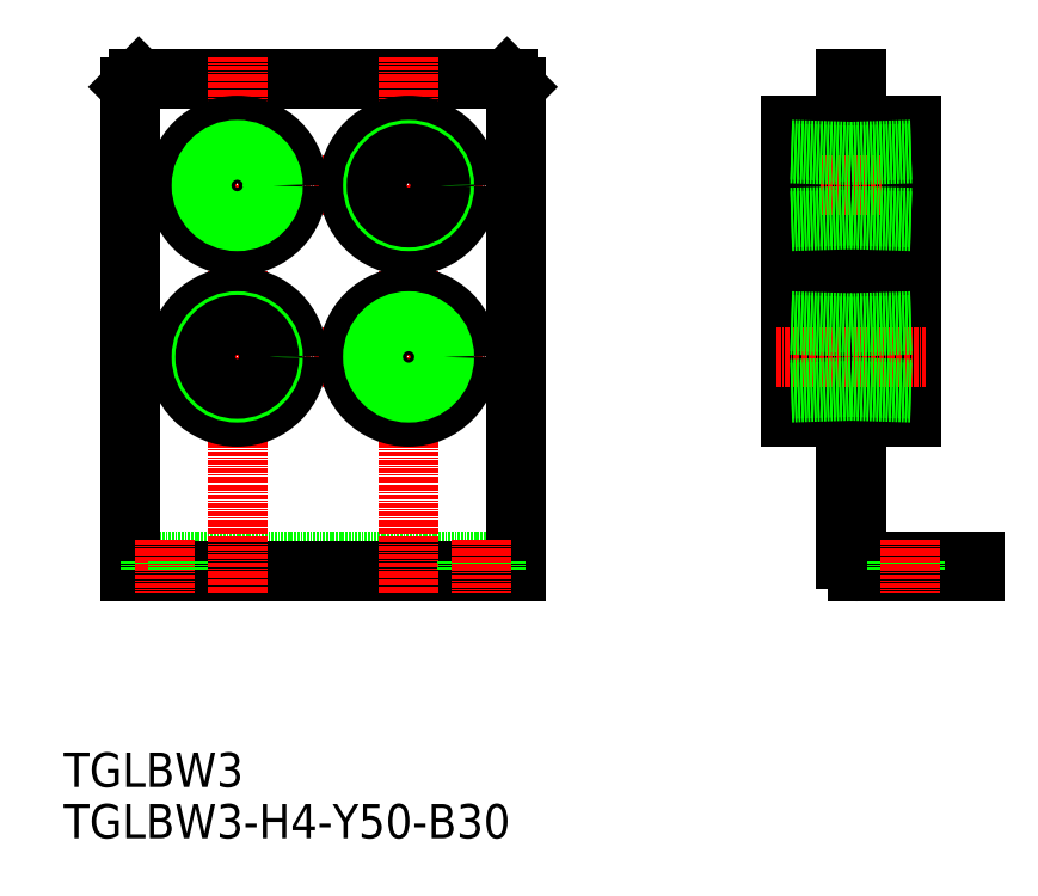
<metadata>
{"format":"dxf","ext":"dxf","renderer":"ezdxf+matplotlib","layout":"modelspace","background":"white","min_lineweight":24,"dpi":150}
</metadata>
<code>
0
SECTION
2
ENTITIES
0
TEXT
8
0
10
728.5
20
215.9
30
0
40
8
1
TGLBW3-H4-Y50-B30
0
TEXT
8
0
10
728.5
20
227.9
30
0
40
8
1
TGLBW3
0
LINE
8
0
10
744.1
20
280.6
30
0
11
834.1
21
280.6
31
0
0
LINE
8
0
10
744.1
20
278.3
30
0
11
834.1
21
278.3
31
0
0
LINE
8
CENTER
10
739.1
20
328.3
30
0
11
839.1
21
328.3
31
0
0
LINE
8
CENTER
10
739.1
20
368.3
30
0
11
839.1
21
368.3
31
0
0
LINE
8
0
10
746.1
20
393.3
30
0
11
832.1
21
393.3
31
0
0
LINE
8
0
10
744.1
20
391.3
30
0
11
744.1
21
278.3
31
0
0
LINE
8
0
10
746.1
20
393.3
30
0
11
744.1
21
391.3
31
0
0
LINE
8
0
10
834.1
20
391.3
30
0
11
834.1
21
278.3
31
0
0
LINE
8
CENTER
10
809.1
20
398.3
30
0
11
809.1
21
273.3
31
0
0
LINE
8
CENTER
10
769.1
20
398.3
30
0
11
769.1
21
273.3
31
0
0
CIRCLE
8
0
10
809.1
20
328.3
30
0
40
14
0
CIRCLE
8
0
10
809.1
20
368.3
30
0
40
14
0
CIRCLE
8
0
10
769.1
20
328.3
30
0
40
14
0
LINE
8
0
10
748.8
20
280.6
30
0
11
748.8
21
278.3
31
0
0
LINE
8
CENTER
10
752.1
20
285.6
30
0
11
752.1
21
273.3
31
0
0
LINE
8
0
10
755.3
20
280.6
30
0
11
755.3
21
278.3
31
0
0
CIRCLE
8
0
10
769.1
20
368.3
30
0
40
14
0
LINE
8
0
10
822.8
20
280.6
30
0
11
822.8
21
278.3
31
0
0
LINE
8
0
10
829.3
20
280.6
30
0
11
829.3
21
278.3
31
0
0
LINE
8
CENTER
10
826.1
20
285.6
30
0
11
826.1
21
273.3
31
0
0
LINE
8
0
10
832.1
20
393.3
30
0
11
834.1
21
391.3
31
0
0
LINE
8
0
10
913.5
20
393.3
30
0
11
913.5
21
281.1
31
0
0
LINE
8
0
10
911.2
20
393.3
30
0
11
911.2
21
281.1
31
0
0
LINE
8
0
10
941.2
20
280.6
30
0
11
914
21
280.6
31
0
0
LINE
8
0
10
941.2
20
278.3
30
0
11
914
21
278.3
31
0
0
LINE
8
0
10
926.4
20
342.3
30
0
11
926.4
21
314.3
31
0
0
LINE
8
0
10
898.4
20
342.3
30
0
11
898.4
21
314.3
31
0
0
LINE
8
0
10
898.4
20
314.3
30
0
11
911.2
21
314.3
31
0
0
LINE
8
CENTER
10
894.9
20
328.3
30
0
11
929.9
21
328.3
31
0
0
ARC
8
0
10
914
20
281.1
30
0
40
2.8
50
180
51
270
0
ARC
8
0
10
914
20
281.1
30
0
40
0.5
50
180
51
270
0
LINE
8
0
10
923
20
280.6
30
0
11
923
21
278.3
31
0
0
LINE
8
0
10
929.5
20
280.6
30
0
11
929.5
21
278.3
31
0
0
LINE
8
CENTER
10
926.2
20
285.6
30
0
11
926.2
21
273.3
31
0
0
LINE
8
0
10
913.5
20
314.3
30
0
11
926.4
21
314.3
31
0
0
LINE
8
0
10
898.4
20
342.3
30
0
11
911.2
21
342.3
31
0
0
LINE
8
0
10
898.4
20
354.3
30
0
11
911.2
21
354.3
31
0
0
LINE
8
0
10
898.4
20
382.3
30
0
11
911.2
21
382.3
31
0
0
LINE
8
CENTER
10
894.9
20
368.3
30
0
11
929.9
21
368.3
31
0
0
LINE
8
0
10
898.4
20
382.3
30
0
11
898.4
21
354.3
31
0
0
LINE
8
0
10
926.4
20
382.3
30
0
11
926.4
21
354.3
31
0
0
LINE
8
0
10
913.5
20
342.3
30
0
11
926.4
21
342.3
31
0
0
LINE
8
0
10
913.5
20
354.3
30
0
11
926.4
21
354.3
31
0
0
LINE
8
0
10
913.5
20
382.3
30
0
11
926.4
21
382.3
31
0
0
LINE
8
0
10
941.2
20
280.6
30
0
11
941.2
21
278.3
31
0
0
LINE
8
0
10
911.2
20
393.3
30
0
11
913.5
21
393.3
31
0
0
CIRCLE
8
0
10
769.1
20
368.3
30
0
40
7.475
0
CIRCLE
8
0
10
769.1
20
368.3
30
0
40
8.331
0
CIRCLE
8
0
10
809.1
20
368.3
30
0
40
8.331
0
CIRCLE
8
0
10
809.1
20
368.3
30
0
40
7.475
0
CIRCLE
8
0
10
769.1
20
328.3
30
0
40
8.331
0
CIRCLE
8
0
10
769.1
20
328.3
30
0
40
7.475
0
CIRCLE
8
0
10
809.1
20
328.3
30
0
40
7.475
0
CIRCLE
8
0
10
809.1
20
328.3
30
0
40
8.331
0
LINE
8
0
10
898.4
20
375.8
30
0
11
912.4
21
375.3
31
0
0
LINE
8
0
10
898.4
20
376.6
30
0
11
912.4
21
376.2
31
0
0
LINE
8
0
10
912.4
20
361.2
30
0
11
898.4
21
360.8
31
0
0
LINE
8
0
10
912.4
20
360.4
30
0
11
898.4
21
359.9
31
0
0
LINE
8
0
10
926.4
20
375.8
30
0
11
912.4
21
375.3
31
0
0
LINE
8
0
10
926.4
20
376.6
30
0
11
912.4
21
376.2
31
0
0
LINE
8
0
10
912.4
20
360.4
30
0
11
926.4
21
359.9
31
0
0
LINE
8
0
10
912.4
20
361.2
30
0
11
926.4
21
360.8
31
0
0
LINE
8
0
10
912.4
20
321.2
30
0
11
926.4
21
320.8
31
0
0
LINE
8
0
10
912.4
20
320.4
30
0
11
926.4
21
319.9
31
0
0
LINE
8
0
10
912.4
20
320.4
30
0
11
898.4
21
319.9
31
0
0
LINE
8
0
10
912.4
20
321.2
30
0
11
898.4
21
320.8
31
0
0
LINE
8
0
10
926.4
20
336.6
30
0
11
912.4
21
336.2
31
0
0
LINE
8
0
10
926.4
20
335.8
30
0
11
912.4
21
335.3
31
0
0
LINE
8
0
10
898.4
20
335.8
30
0
11
912.4
21
335.3
31
0
0
LINE
8
0
10
898.4
20
336.6
30
0
11
912.4
21
336.2
31
0
0
ENDSEC
0
EOF

</code>
